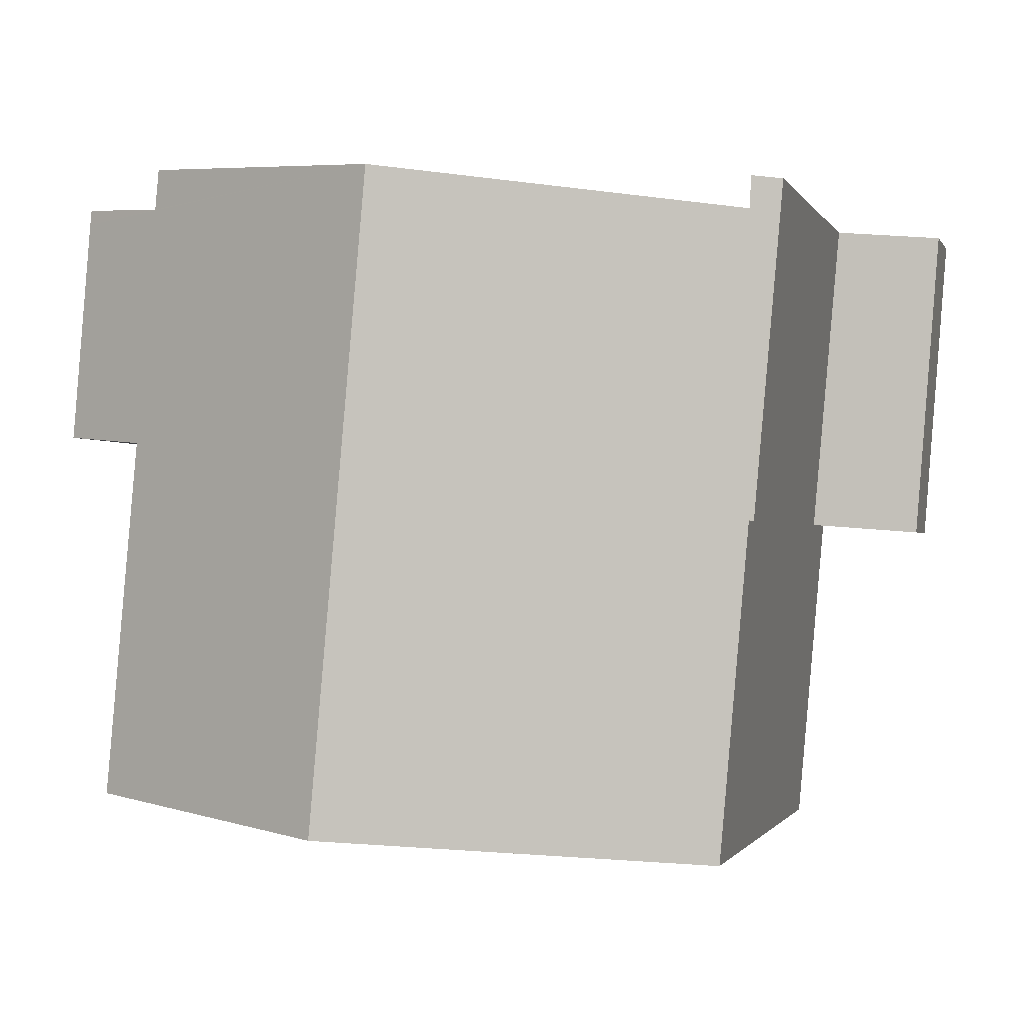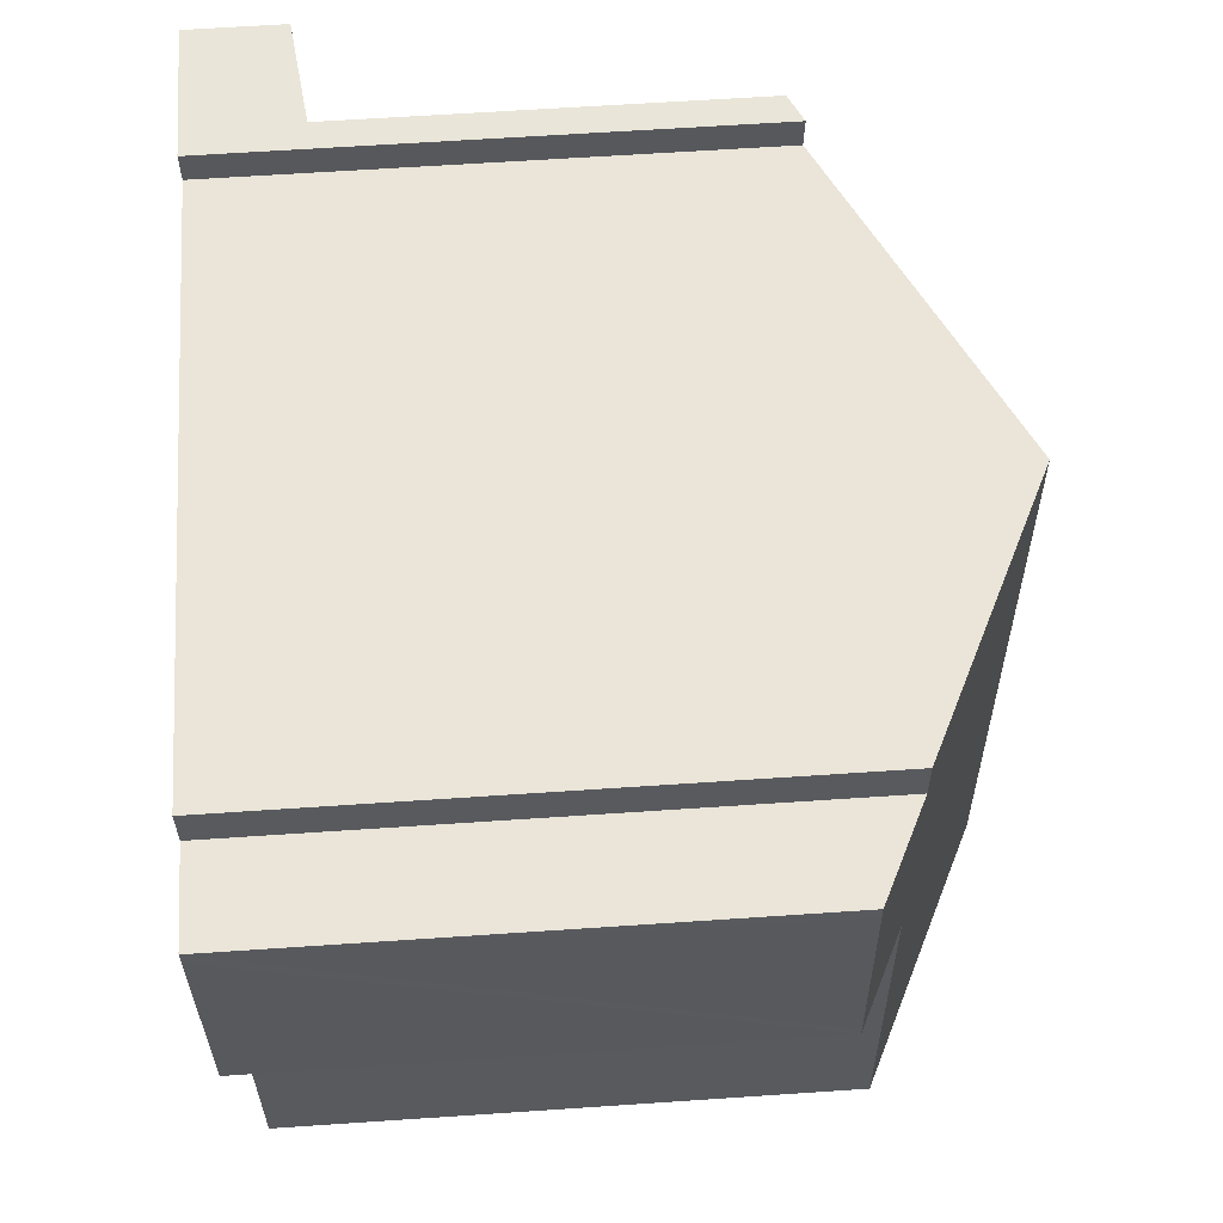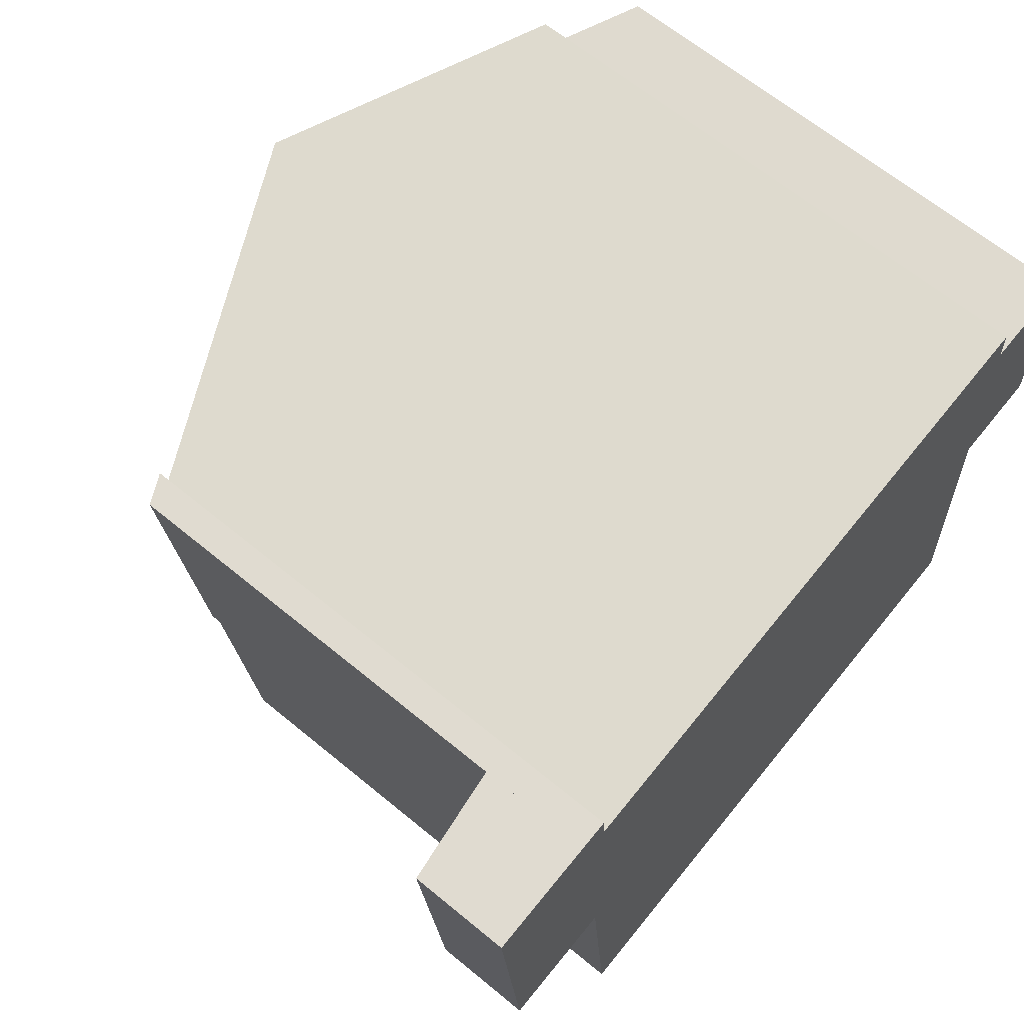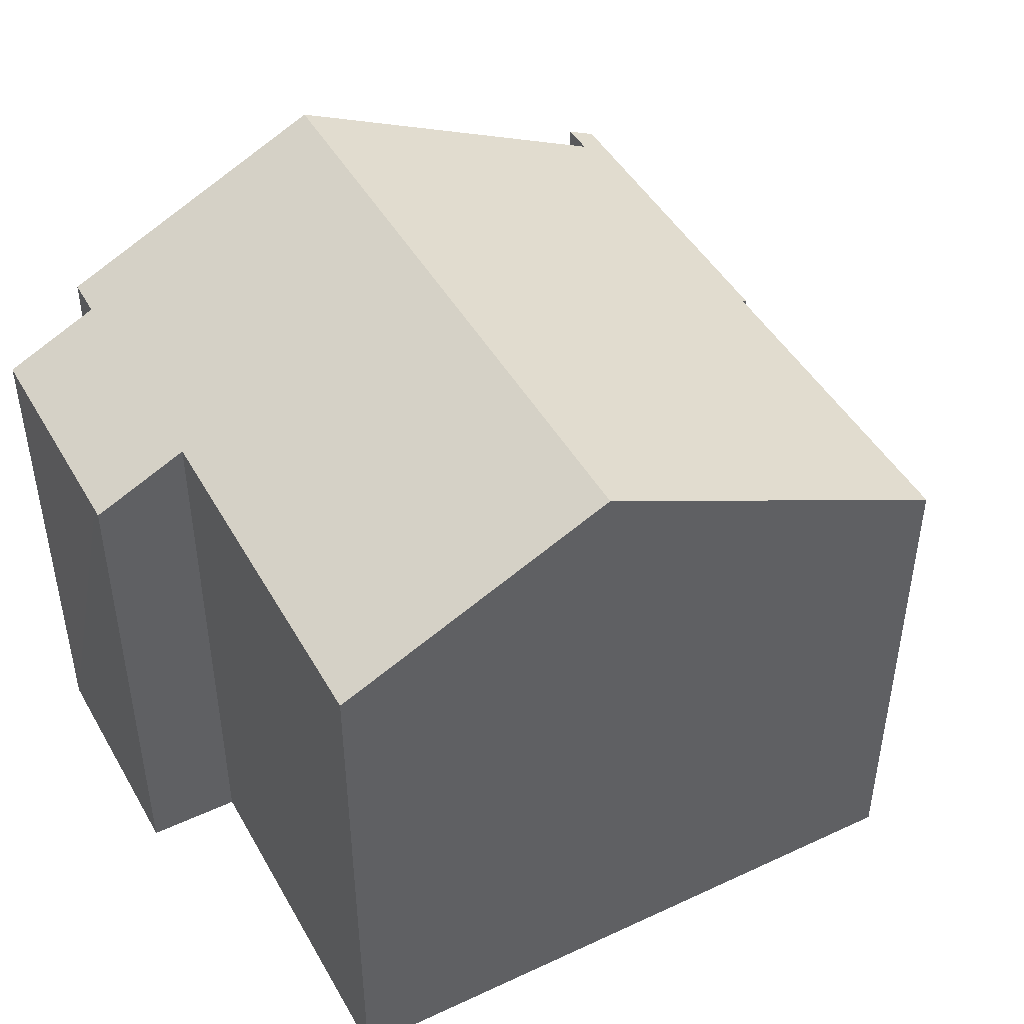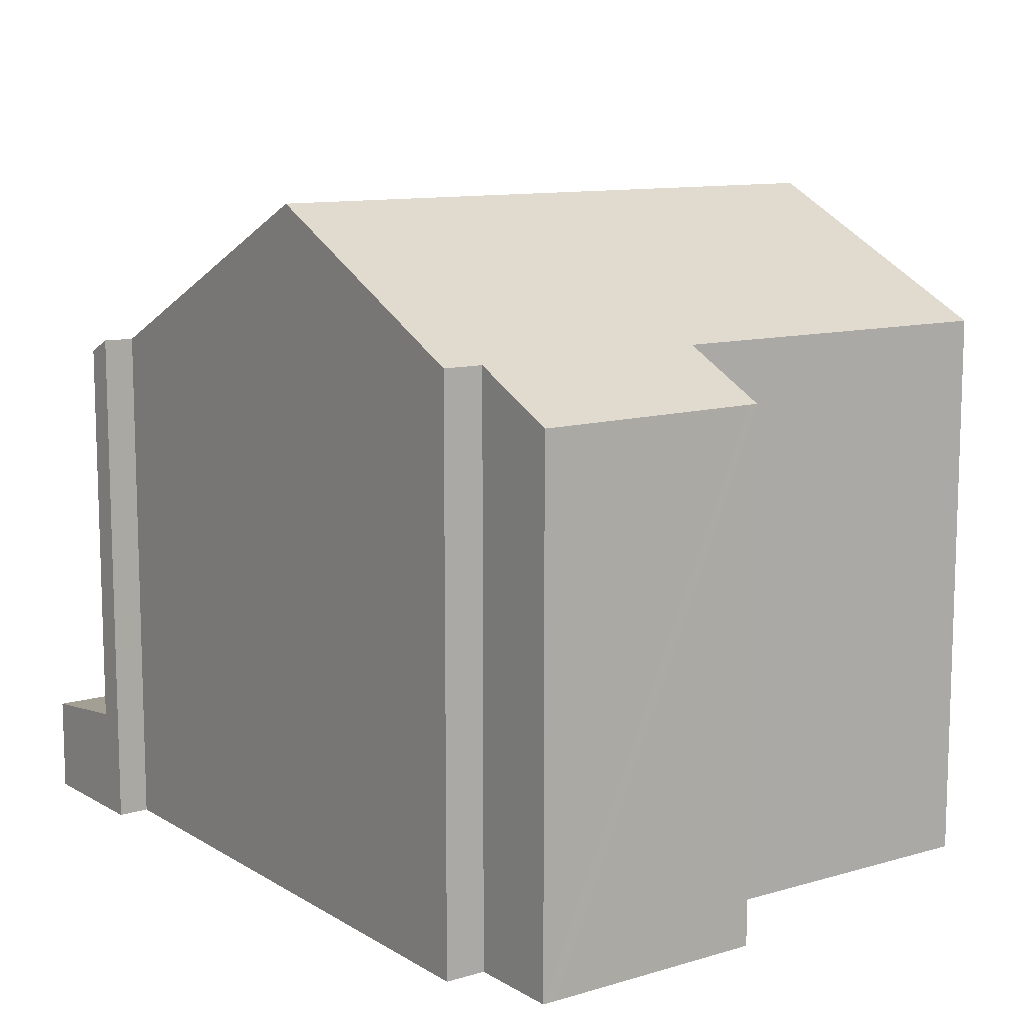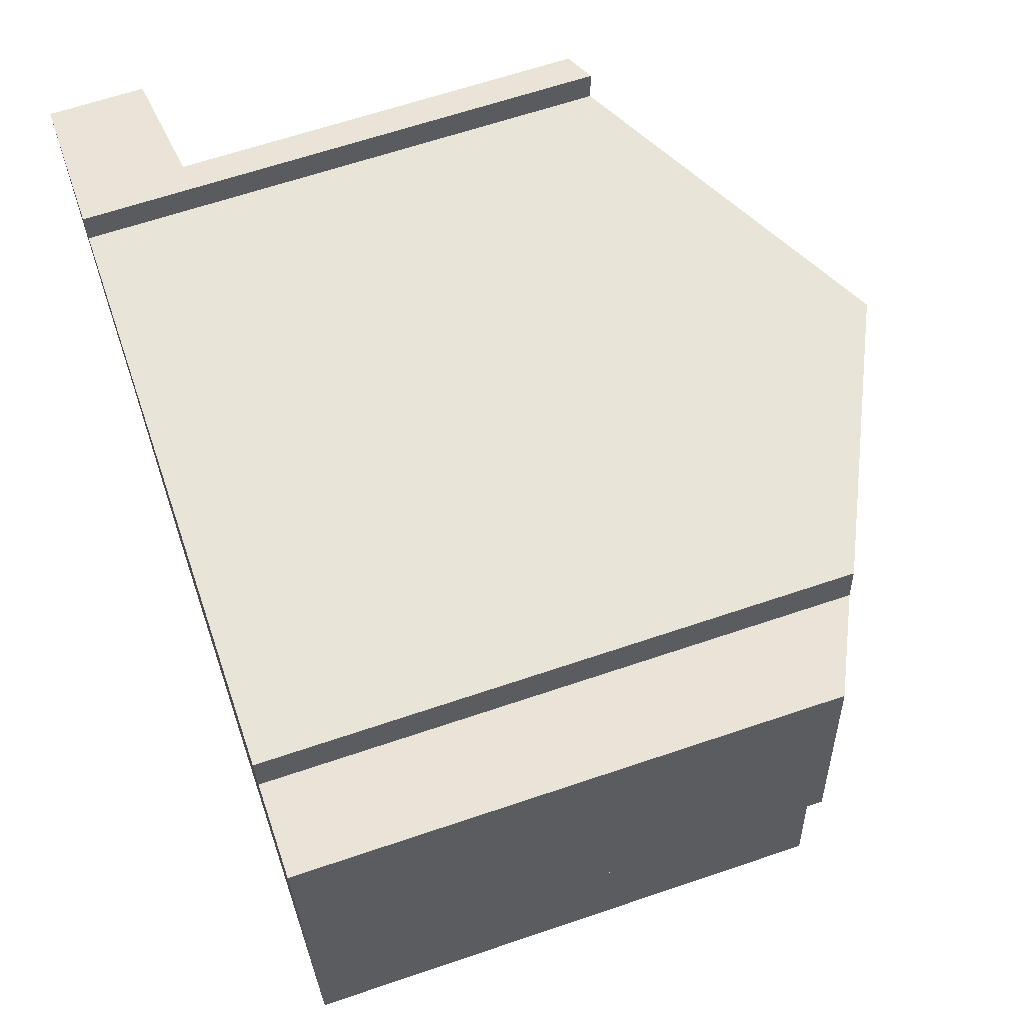
<metadata>
{"format":"obj","ext":"obj","renderer":"f3d","projection":"perspective","resolution":1024,"background":"white","views":[{"elev":-0.9,"azim":-164.5,"up":"+Z"},{"elev":63.9,"azim":86.1,"up":"+Z"},{"elev":65.5,"azim":-50.4,"up":"+Z"},{"elev":46.0,"azim":146.7,"up":"+Y"},{"elev":11.0,"azim":49.4,"up":"+Y"},{"elev":64.4,"azim":71.1,"up":"+Z"}]}
</metadata>
<code>
v  0.572 2.106 -7.298
v  2.432 2.4 0.187
v  3.078 2.404 -7.108
v  0 2.111 1.293e-16
v  2.432 -1.145e-17 0.187
v  0 0 0
v  3.078 4.352e-16 -7.108
v  0.572 4.469e-16 -7.298
v  16.39 12.34 0.807
v  16.47 12.34 -0.082
v  10.51 15.15 0.243
v  11.11 15.15 -6.57
v  17.62 12.34 -13.21
v  11.75 15.15 -13.75
v  17.52 12.34 -12.06
v  17.26 12.35 -9.224
v  16.96 12.35 -6.03
v  16.9 12.35 -5.326
v  18.94 11.38 -5.138
v  18.92 11.38 -4.932
v  18.53 11.36 -0.218
v  18.5 11.36 0.105
v  3.195 11.36 -7.301
v  3.823 11.36 -14.48
v  3.177 11.36 -7.1
v  2.432 11.32 0.187
v  3.078 11.32 -7.108
v  3.108 11.61 -0.467
v  3.071 11.62 0.236
v  3.071 -1.445e-17 0.236
v  3.108 2.86e-17 -0.467
v  16.39 -4.941e-17 0.807
v  16.47 5.021e-18 -0.082
v  18.5 -6.429e-18 0.105
v  18.53 1.335e-17 -0.218
v  18.94 3.146e-16 -5.138
v  18.92 3.02e-16 -4.932
v  16.9 3.261e-16 -5.326
v  17.52 7.386e-16 -12.06
v  17.62 8.086e-16 -13.21
v  16.96 3.692e-16 -6.03
v  17.26 5.648e-16 -9.224
v  3.823 8.866e-16 -14.48
v  11.75 8.418e-16 -13.75
v  3.177 4.348e-16 -7.1
v  3.195 4.471e-16 -7.301
v  10.51 -1.488e-17 0.243
g defaultobject
f 1 2 3
f 2 1 4
f 4 5 2
f 5 4 6
f 2 7 3
f 7 2 5
f 7 1 3
f 1 7 8
f 1 6 4
f 6 1 8
f 8 5 6
f 5 8 7
f 9 10 11
f 12 13 14
f 13 12 15
f 15 12 16
f 16 12 11
f 16 11 17
f 17 11 18
f 18 11 19
f 19 11 20
f 20 11 21
f 21 11 10
f 21 10 22
f 23 14 24
f 14 23 12
f 12 23 25
f 26 25 27
f 25 26 28
f 25 28 12
f 28 26 29
f 11 12 28
f 30 28 29
f 28 30 31
f 32 10 9
f 10 32 33
f 34 21 22
f 21 34 20
f 20 34 19
f 19 34 35
f 19 35 36
f 36 35 37
f 38 17 18
f 17 38 16
f 16 38 15
f 15 38 13
f 13 38 39
f 13 39 40
f 39 38 41
f 39 41 42
f 40 14 13
f 14 40 24
f 24 40 43
f 43 40 44
f 45 27 25
f 27 45 7
f 19 38 18
f 38 19 36
f 43 23 24
f 23 43 25
f 25 43 45
f 45 43 46
f 7 26 27
f 26 7 5
f 26 30 29
f 30 26 5
f 31 11 28
f 11 31 9
f 9 31 32
f 32 31 47
f 33 22 10
f 22 33 34
f 5 31 30
f 7 45 5
f 47 33 32
f 33 47 37
f 37 47 36
f 36 47 38
f 38 47 41
f 41 47 42
f 42 47 39
f 39 47 40
f 40 47 44
f 44 47 31
f 44 31 43
f 43 31 46
f 46 31 45
f 45 31 5
f 33 35 34
f 35 33 37

</code>
